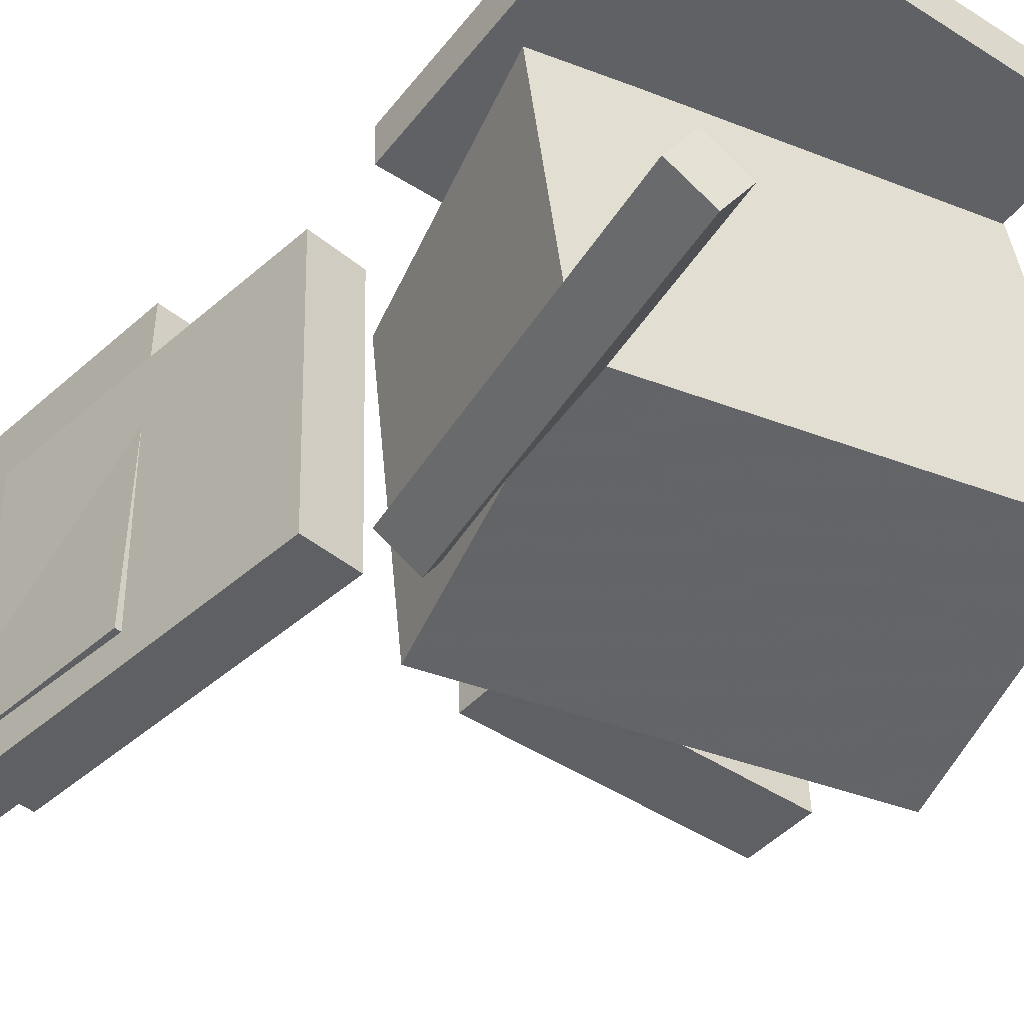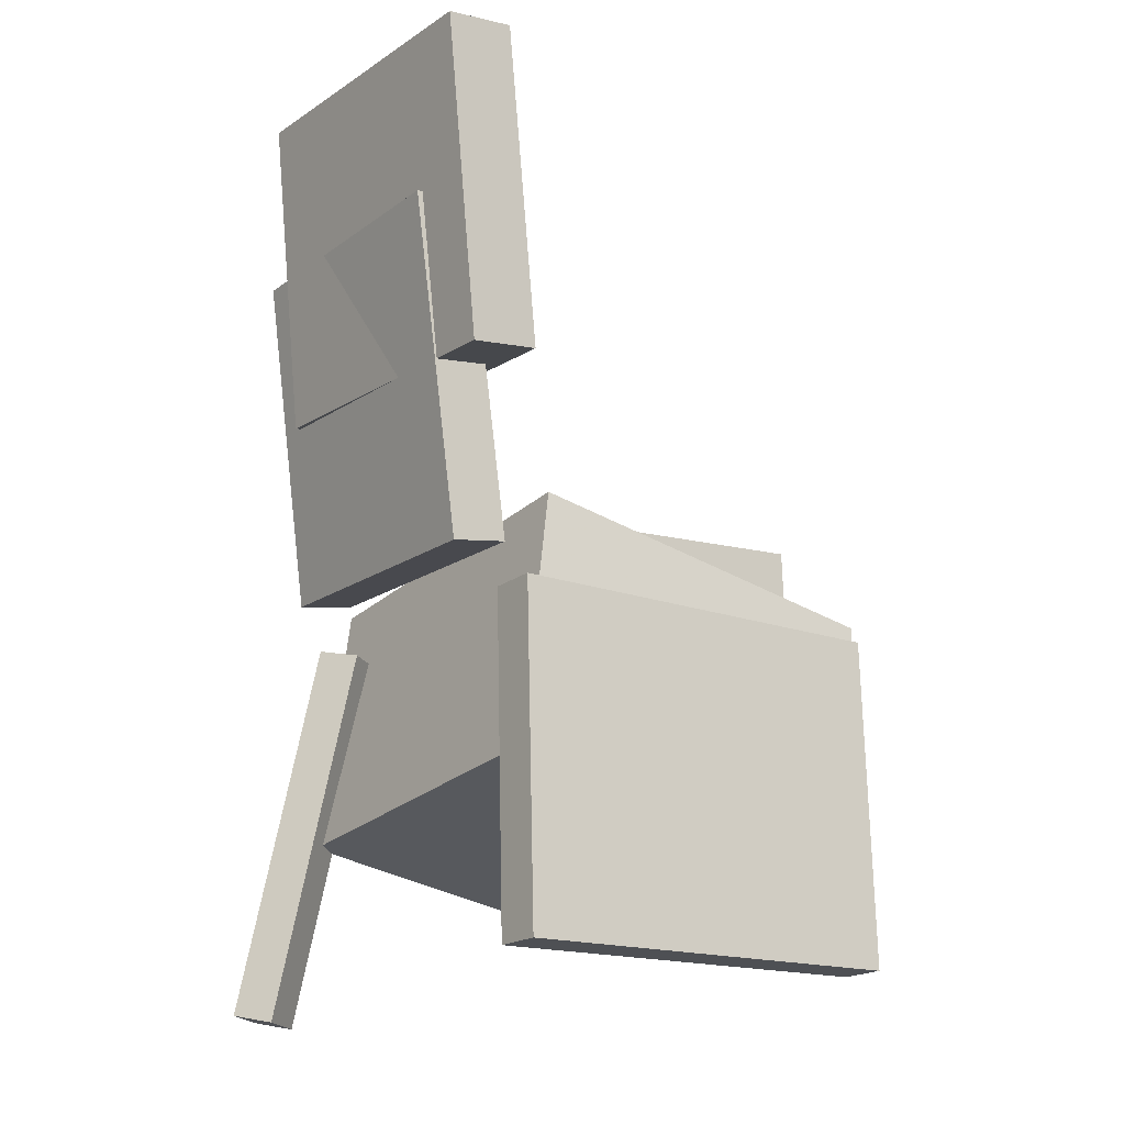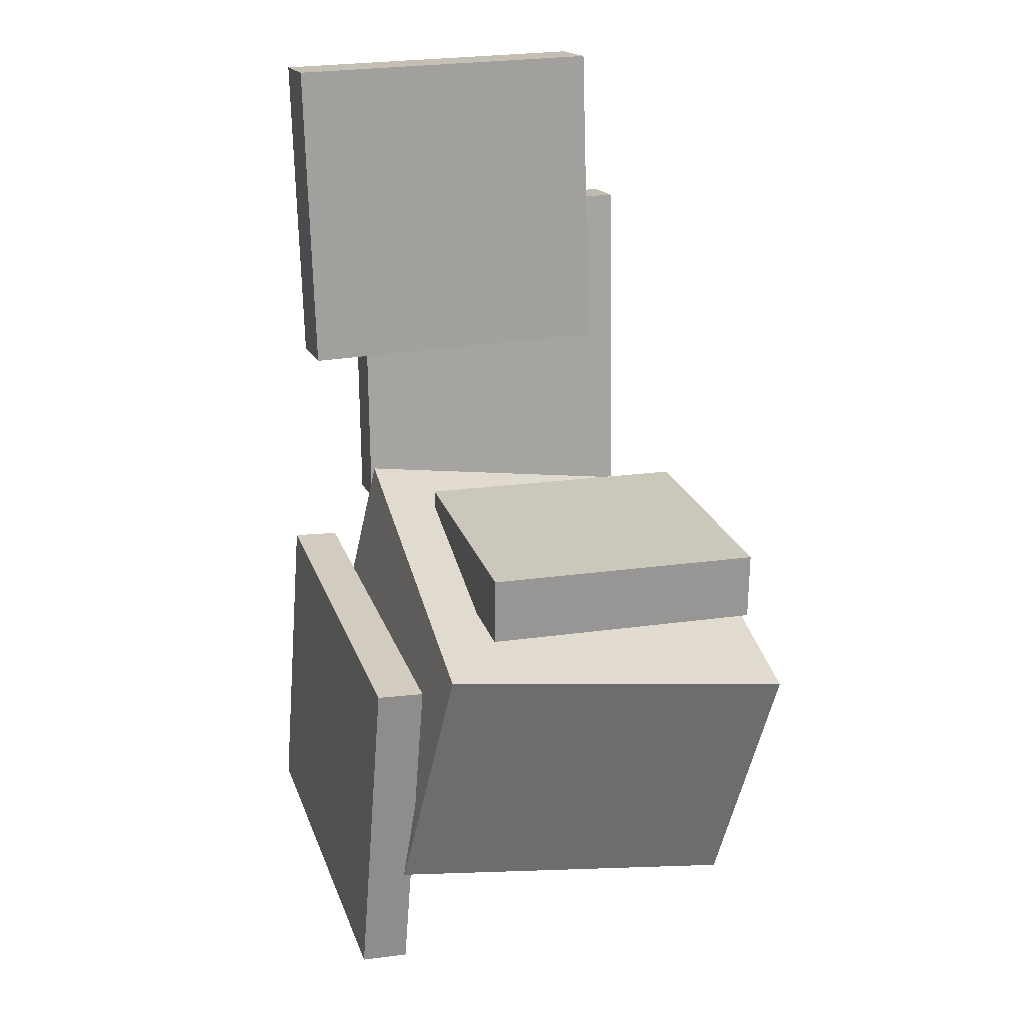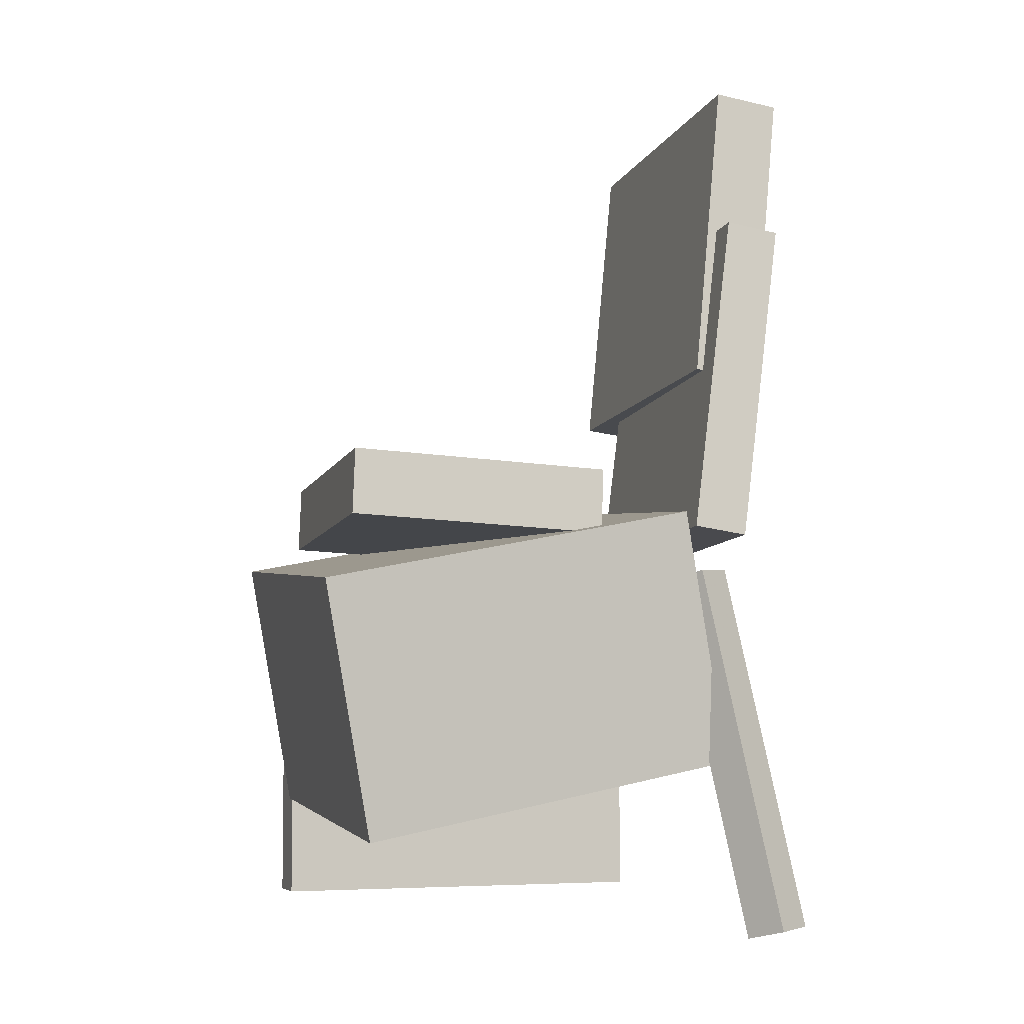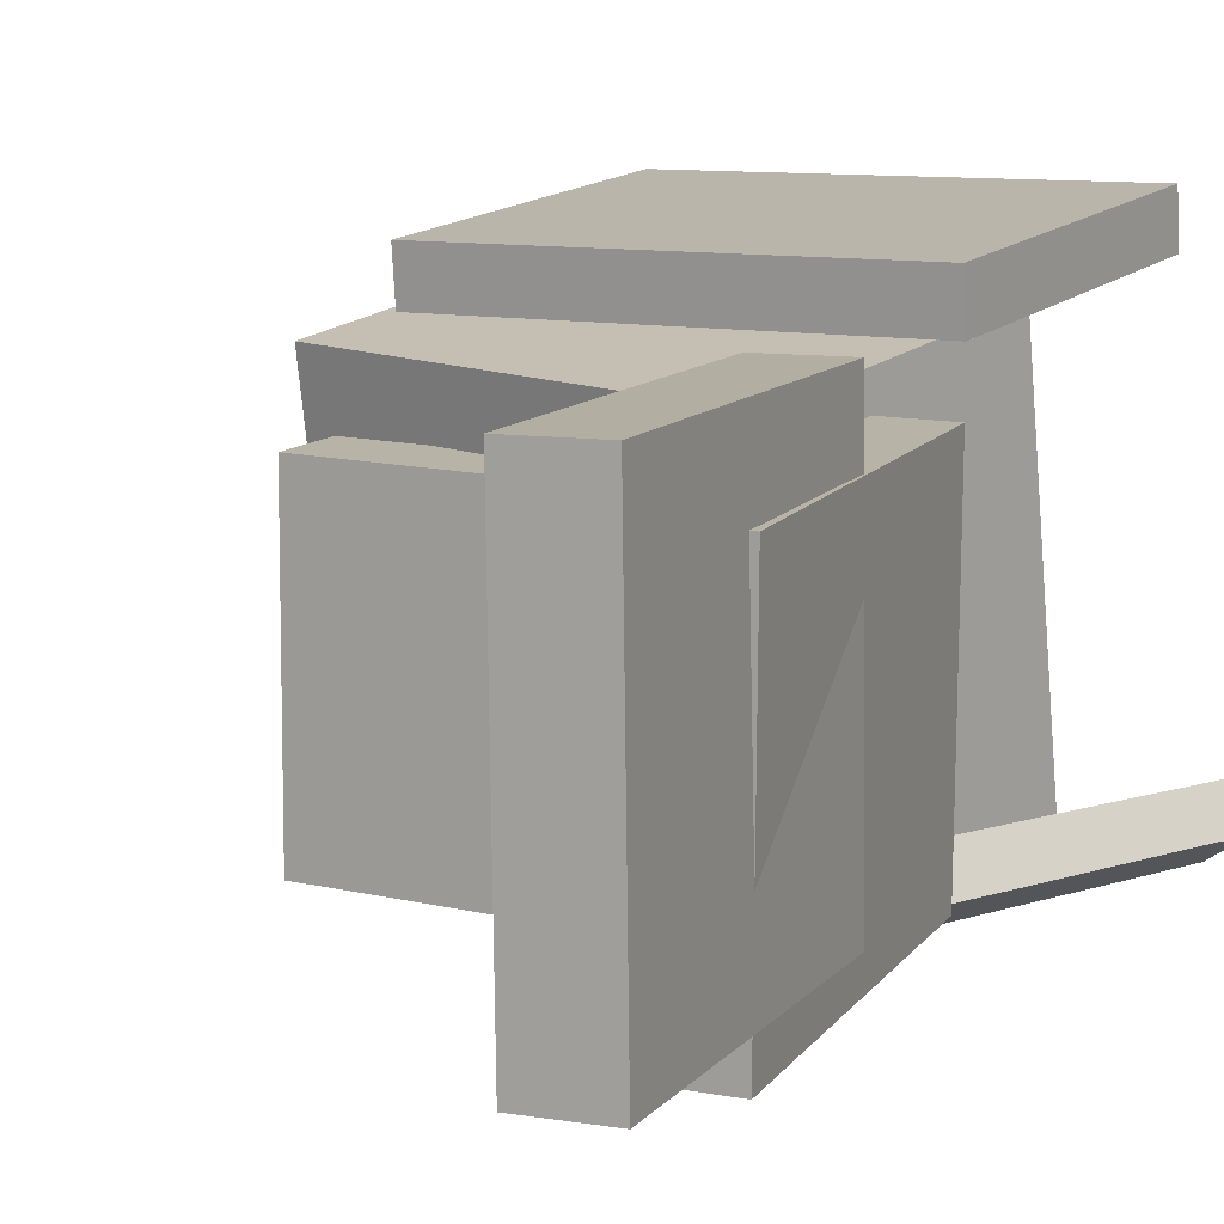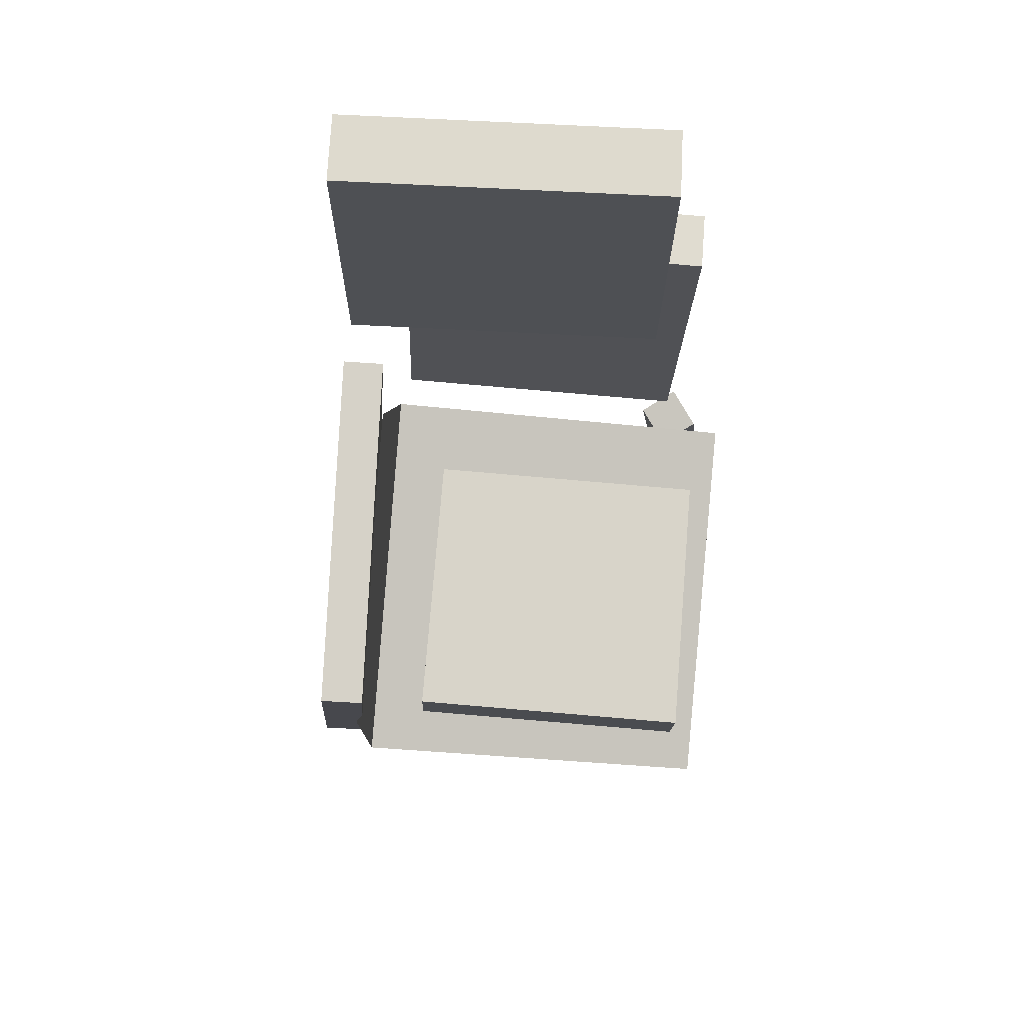
<metadata>
{"format":"obj","ext":"obj","renderer":"f3d","projection":"perspective","resolution":1024,"background":"white","views":[{"elev":-43.4,"azim":-37.9,"up":"+Z"},{"elev":-14.5,"azim":-35.5,"up":"+Y"},{"elev":23.3,"azim":73.6,"up":"+Y"},{"elev":-10.3,"azim":161.9,"up":"+Y"},{"elev":11.3,"azim":-150.7,"up":"+Z"},{"elev":76.8,"azim":93.7,"up":"+Y"}]}
</metadata>
<code>
v -0.1523 -0.06544 0.1314
v -0.1587 -0.3182 0.1493
v -0.1516 -0.06288 0.1677
v -0.158 -0.3156 0.1856
v 0.1635 -0.07388 0.1259
v 0.157 -0.3266 0.1438
v 0.1642 -0.07132 0.1622
v 0.1577 -0.324 0.1801
f 1.0 7.0 5.0
f 1.0 3.0 7.0
f 1.0 4.0 3.0
f 1.0 2.0 4.0
f 3.0 8.0 7.0
f 3.0 4.0 8.0
f 5.0 7.0 8.0
f 5.0 8.0 6.0
f 1.0 5.0 6.0
f 1.0 6.0 2.0
f 2.0 6.0 8.0
f 2.0 8.0 4.0
v -0.1392 -0.2222 -0.1438
v -0.1354 -0.1776 0.1372
v -0.09371 -0.02333 -0.1759
v -0.08988 0.02118 0.1051
v 0.1563 -0.2888 -0.1372
v 0.1601 -0.2442 0.1438
v 0.2018 -0.08994 -0.1693
v 0.2056 -0.04542 0.1116
f 9.0 15.0 13.0
f 9.0 11.0 15.0
f 9.0 12.0 11.0
f 9.0 10.0 12.0
f 11.0 16.0 15.0
f 11.0 12.0 16.0
f 13.0 15.0 16.0
f 13.0 16.0 14.0
f 9.0 13.0 14.0
f 9.0 14.0 10.0
f 10.0 14.0 16.0
f 10.0 16.0 12.0
v -0.1545 0.3656 0.1456
v -0.1296 0.114 0.1451
v -0.1583 0.3657 -0.1102
v -0.1334 0.1141 -0.1107
v -0.2085 0.3602 0.1464
v -0.1836 0.1086 0.1459
v -0.2123 0.3604 -0.1094
v -0.1874 0.1088 -0.1099
f 17.0 23.0 21.0
f 17.0 19.0 23.0
f 17.0 20.0 19.0
f 17.0 18.0 20.0
f 19.0 24.0 23.0
f 19.0 20.0 24.0
f 21.0 23.0 24.0
f 21.0 24.0 22.0
f 17.0 21.0 22.0
f 17.0 22.0 18.0
f 18.0 22.0 24.0
f 18.0 24.0 20.0
v -0.03465 0.01586 0.06347
v -0.03334 -0.03607 0.06452
v 0.1712 0.02114 0.06698
v 0.1725 -0.03079 0.06803
v -0.03086 0.01158 -0.1526
v -0.02955 -0.04035 -0.1515
v 0.175 0.01685 -0.1491
v 0.1763 -0.03507 -0.148
f 25.0 31.0 29.0
f 25.0 27.0 31.0
f 25.0 28.0 27.0
f 25.0 26.0 28.0
f 27.0 32.0 31.0
f 27.0 28.0 32.0
f 29.0 31.0 32.0
f 29.0 32.0 30.0
f 25.0 29.0 30.0
f 25.0 30.0 26.0
f 26.0 30.0 32.0
f 26.0 32.0 28.0
v -0.1975 0.2336 -0.1378
v -0.2016 0.2383 0.09406
v -0.1537 0.2389 -0.1372
v -0.1578 0.2436 0.09474
v -0.1653 -0.03155 -0.1319
v -0.1694 -0.02685 0.1
v -0.1215 -0.02622 -0.1312
v -0.1256 -0.02152 0.1007
f 33.0 39.0 37.0
f 33.0 35.0 39.0
f 33.0 36.0 35.0
f 33.0 34.0 36.0
f 35.0 40.0 39.0
f 35.0 36.0 40.0
f 37.0 39.0 40.0
f 37.0 40.0 38.0
f 33.0 37.0 38.0
f 33.0 38.0 34.0
f 34.0 38.0 40.0
f 34.0 40.0 36.0
v -0.1788 -0.3585 -0.1351
v -0.1244 -0.06943 -0.1121
v -0.197 -0.3529 -0.1622
v -0.1426 -0.06386 -0.1392
v -0.1501 -0.3623 -0.1551
v -0.09568 -0.07325 -0.1322
v -0.1682 -0.3568 -0.1822
v -0.1138 -0.06768 -0.1592
f 41.0 47.0 45.0
f 41.0 43.0 47.0
f 41.0 44.0 43.0
f 41.0 42.0 44.0
f 43.0 48.0 47.0
f 43.0 44.0 48.0
f 45.0 47.0 48.0
f 45.0 48.0 46.0
f 41.0 45.0 46.0
f 41.0 46.0 42.0
f 42.0 46.0 48.0
f 42.0 48.0 44.0

</code>
